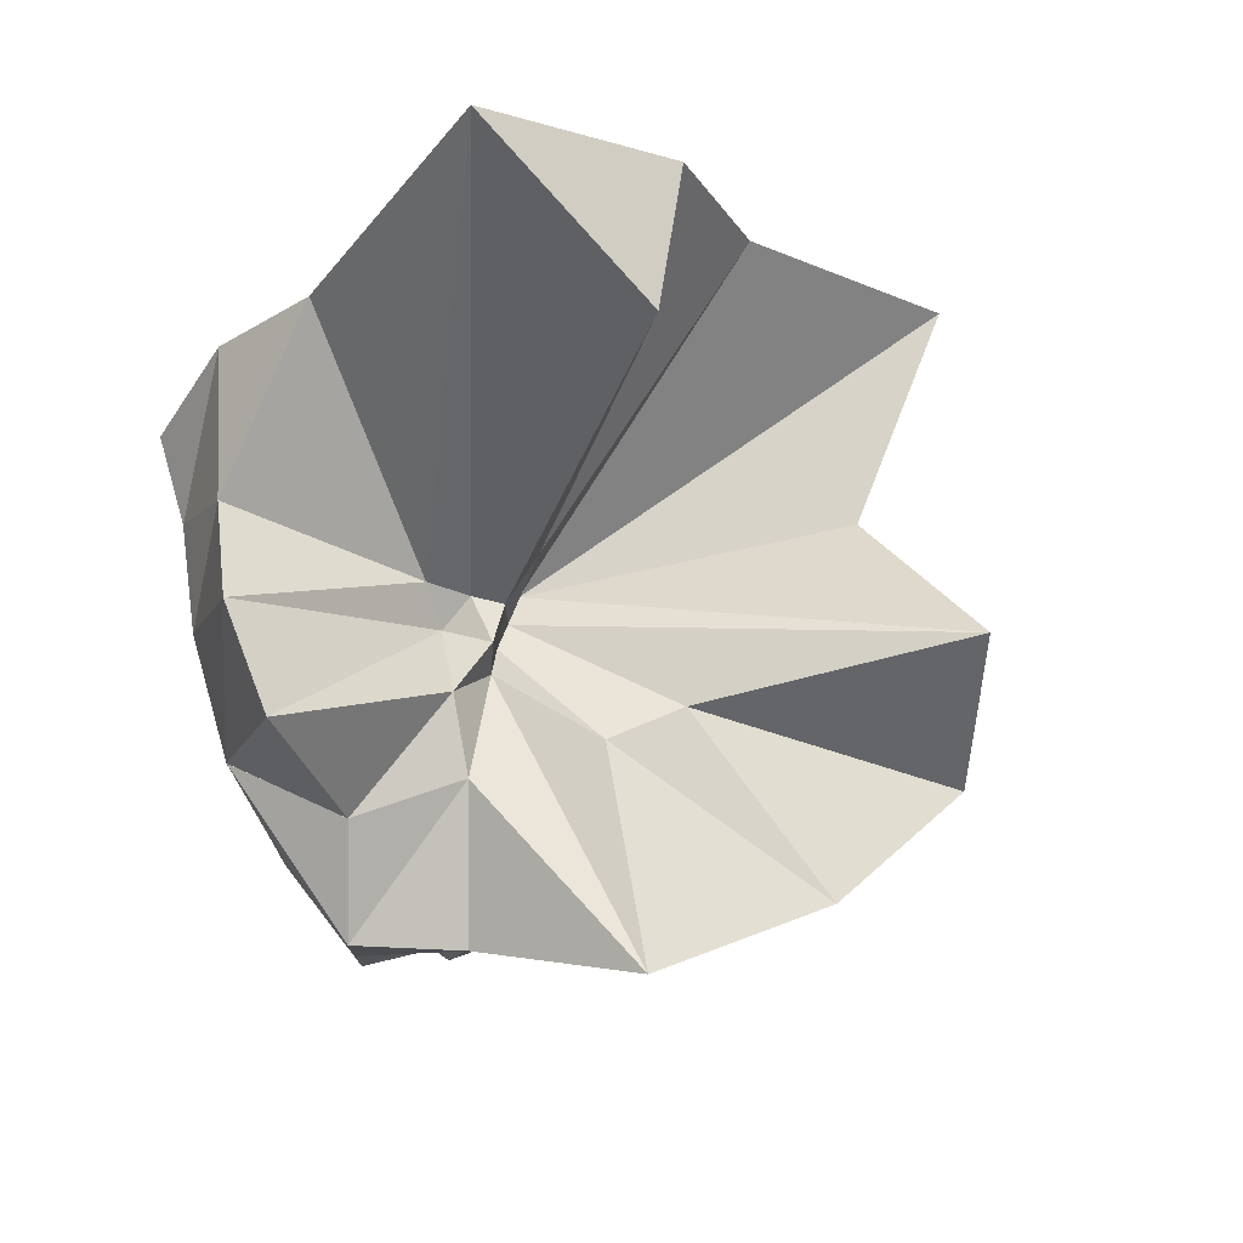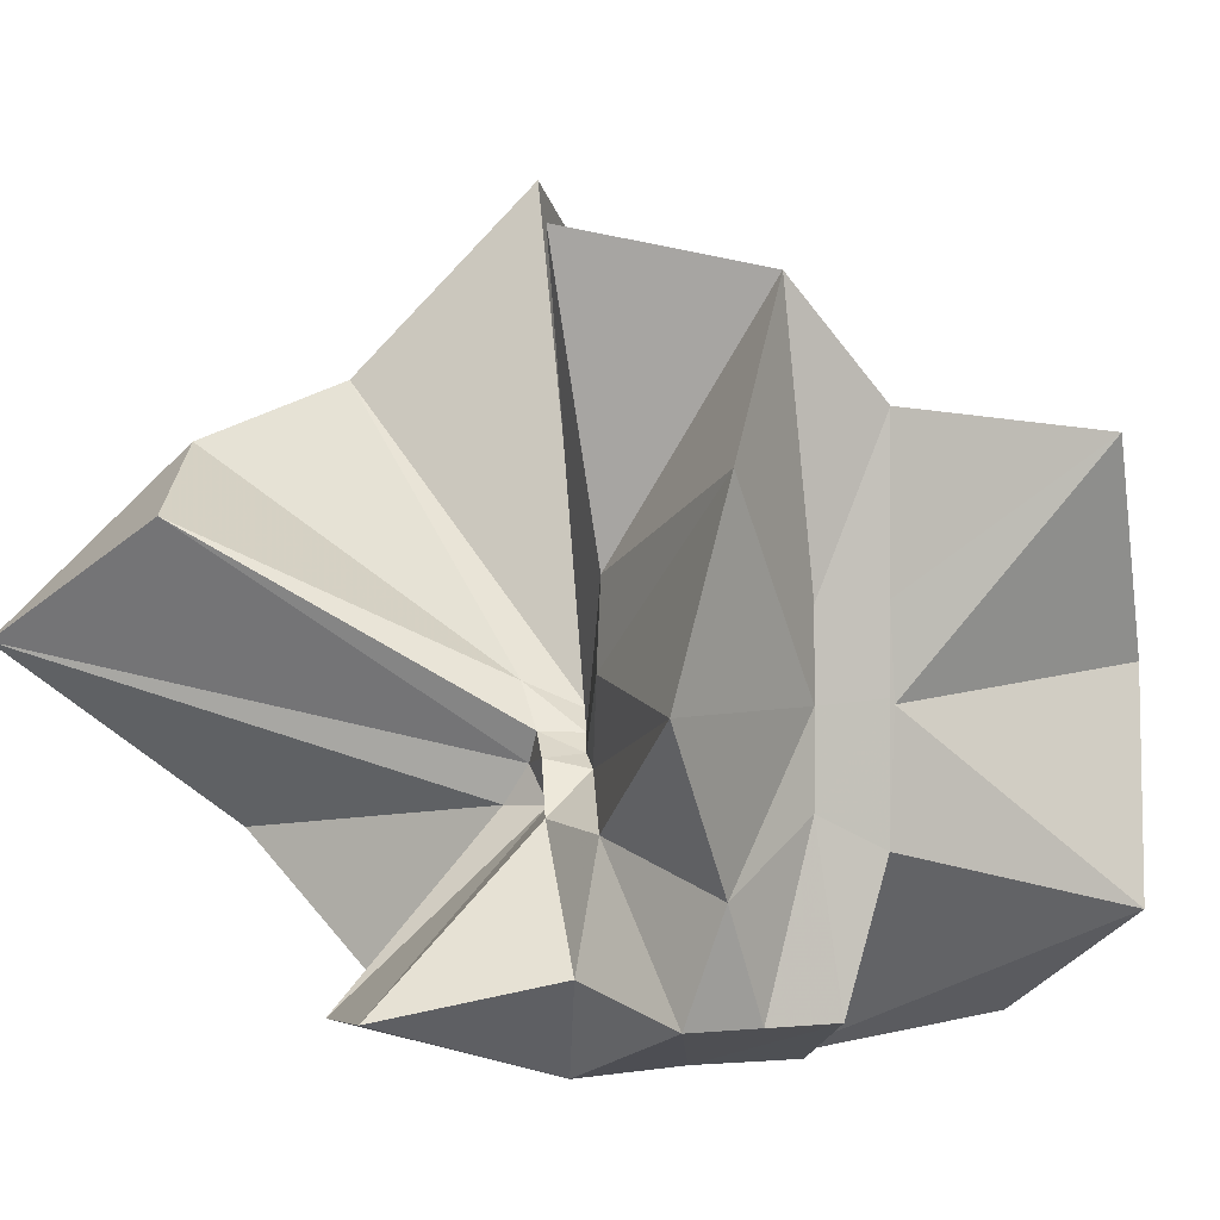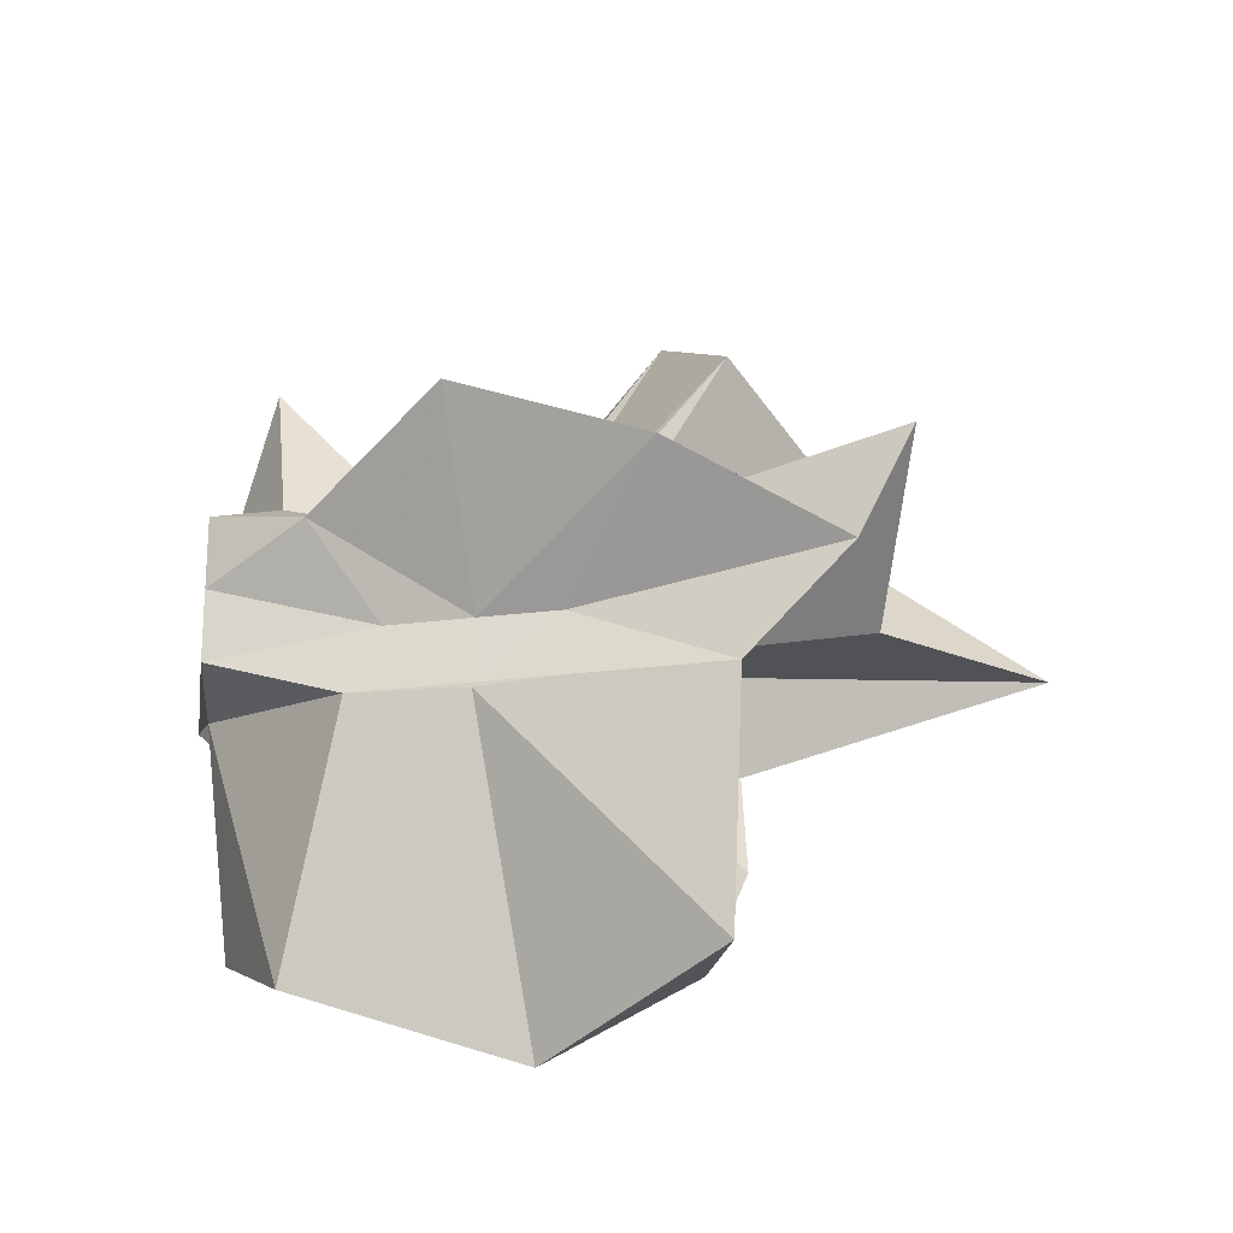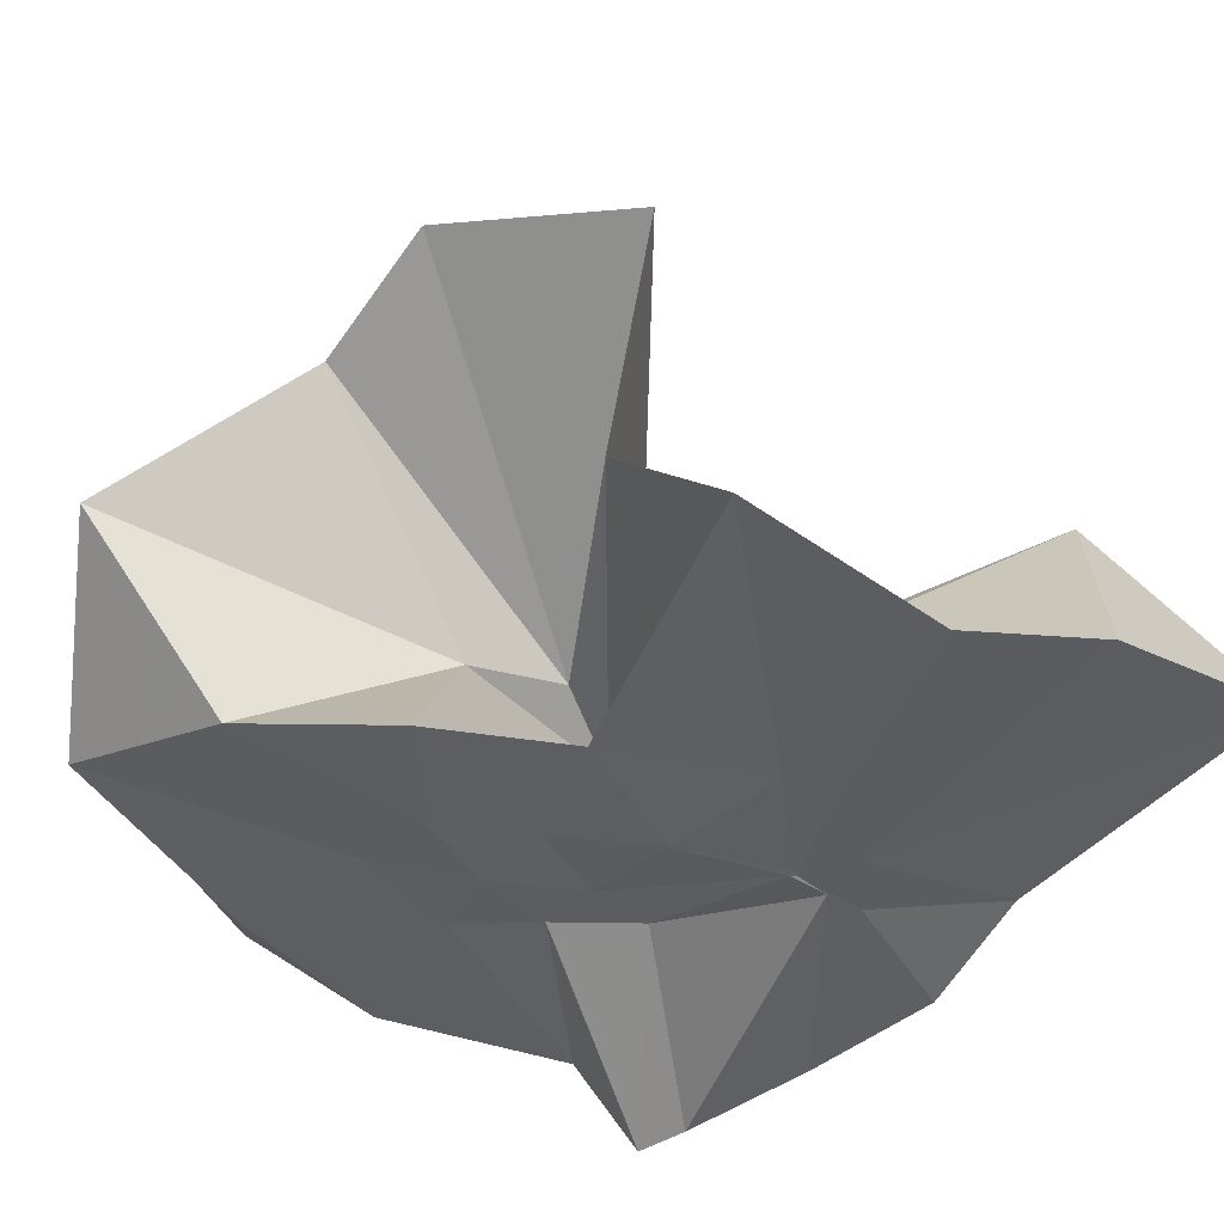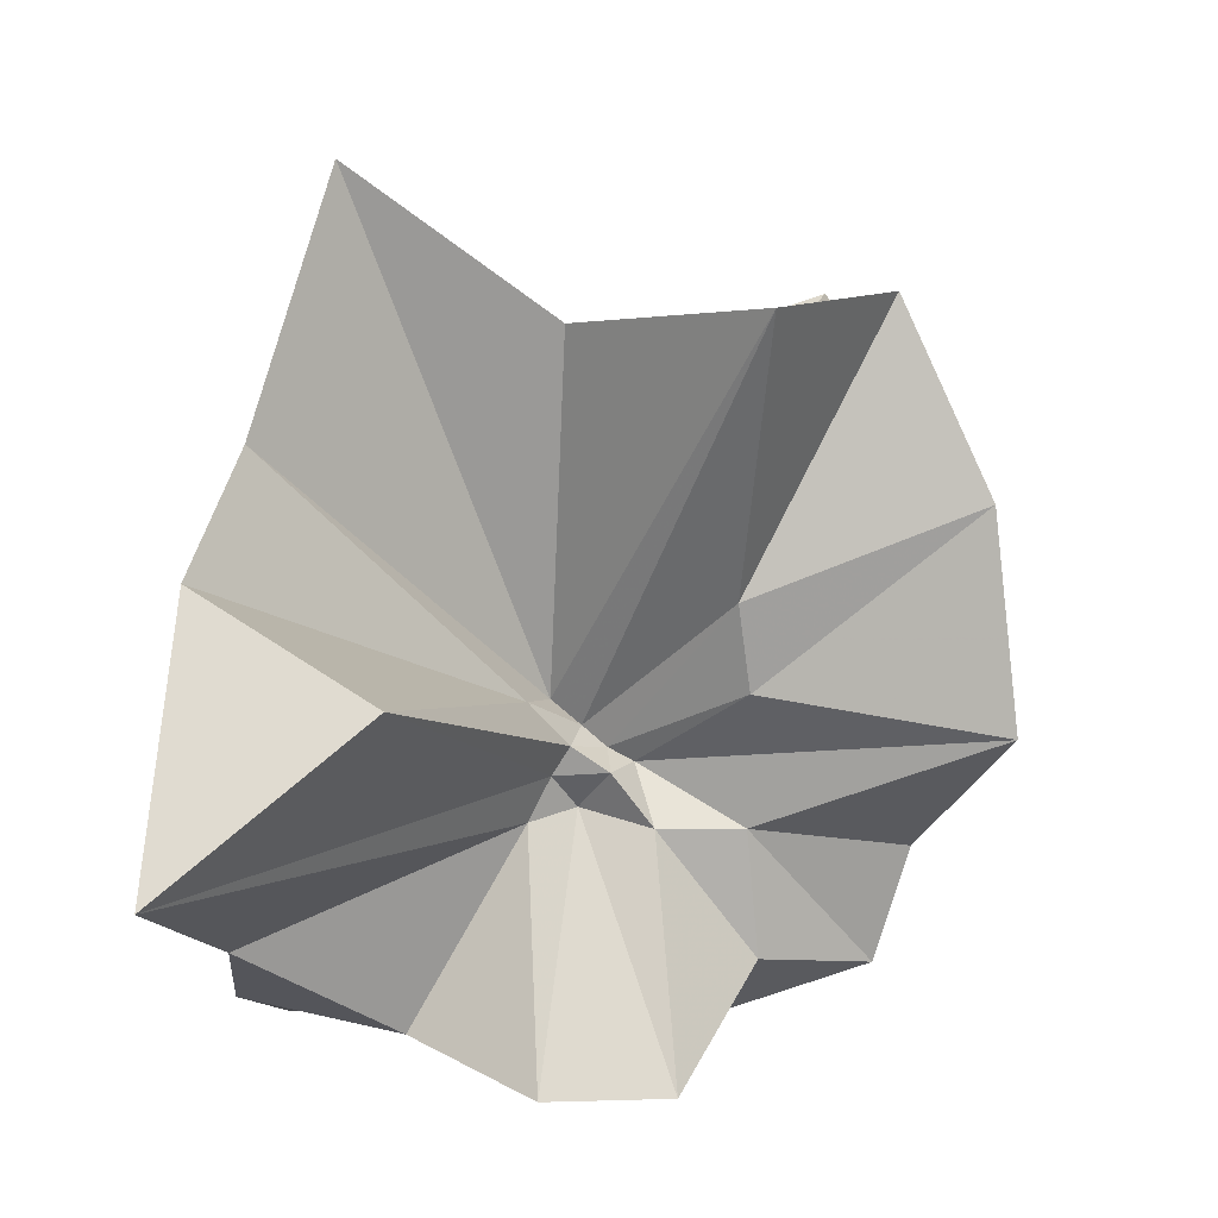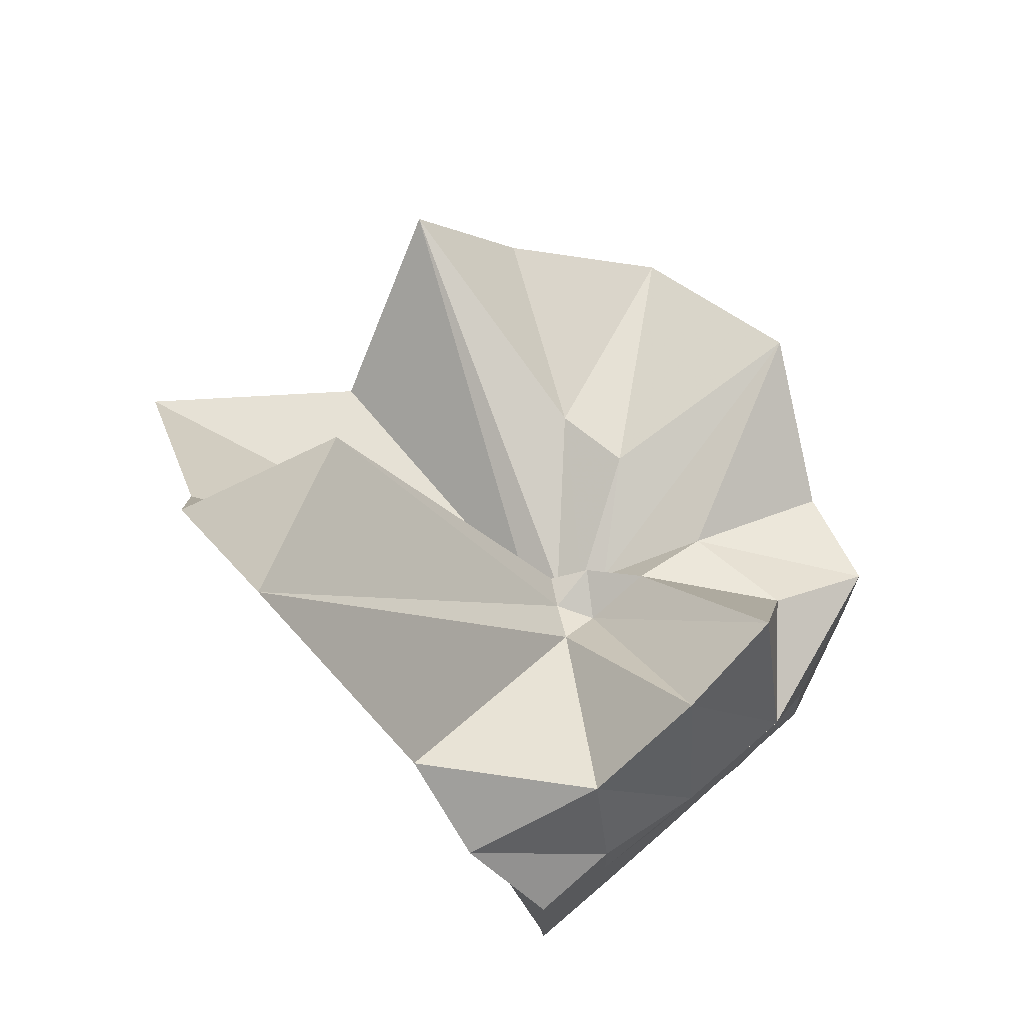
<metadata>
{"format":"obj","ext":"obj","renderer":"f3d","projection":"perspective","resolution":1024,"background":"white","views":[{"elev":75.4,"azim":-106.1,"up":"+Y"},{"elev":1.0,"azim":-113.1,"up":"+Z"},{"elev":-21.6,"azim":-76.4,"up":"+Y"},{"elev":51.3,"azim":61.2,"up":"+Z"},{"elev":25.2,"azim":-179.7,"up":"+Z"},{"elev":69.8,"azim":138.7,"up":"+Y"}]}
</metadata>
<code>
v -0.6088 -0.08311 0.2567
v -0.5898 -0.08236 -0.3569
v -0.3882 -0.03191 -0.05892
v -0.3804 -0.0006311 0.0337
v -0.3287 0.214 0.1596
v -0.4824 0.2875 0.09074
v -0.6126 -0.00439 -0.09025
v -0.6433 -0.03685 -0.1078
v -0.7621 0.004293 -0.03701
v -0.9597 -0.02305 0.1227
v -0.8659 -0.1373 0.01954
v -0.8745 -0.2 0.02303
v -0.8433 -0.4328 0.1593
v -0.6377 -0.4092 0.09165
v -0.5459 -0.281 -0.01834
v -0.4994 -0.2028 -0.02786
v -0.4336 -0.122 -0.01958
v -0.3882 -0.02745 -0.06867
v -0.3728 0.02396 -0.06498
v -0.3083 0.3939 -0.01801
v -0.5964 -0.00372 -0.1184
v -0.6464 0.004734 -0.1108
v -0.6663 -0.0333 -0.1197
v -0.9811 0.03846 -0.06107
v -0.8666 -0.1373 -0.06046
v -0.8745 -0.2 -0.05499
v -0.8744 -0.2043 -0.06014
v -0.751 -0.5092 -0.0339
v -0.5841 -0.3253 -0.08759
v -0.5238 -0.2468 -0.09455
v -0.4763 -0.1705 -0.1048
v -0.3882 -0.03377 -0.06516
v -0.3726 0.03039 -0.1411
v -0.3409 0.1696 -0.1866
v -0.5765 0.01198 -0.1546
v -0.6185 -0.01266 -0.1526
v -0.6836 0.01653 -0.1578
v -0.7619 0.001634 -0.1656
v -0.9059 -0.04377 -0.207
v -0.8666 -0.1373 -0.1451
v -0.8745 -0.2 -0.1765
v -0.8486 -0.4527 -0.2357
v -0.6487 -0.4182 -0.201
v -0.5455 -0.2713 -0.1731
v -0.4979 -0.2019 -0.1566
v -0.452 -0.1284 -0.1513
v -0.3804 -0.0006147 -0.1066
v -0.3333 0.0902 -0.2781
v -0.4746 0.09146 -0.314
v -0.5876 0.174 -0.3258
v -0.7021 0.1837 -0.3153
v -0.7725 0.02745 -0.2784
v -0.8745 -0.01973 -0.3098
v -0.8745 -0.08984 -0.3098
v -0.8745 -0.1597 -0.3098
v -0.7355 -0.1657 -0.3569
v -0.7192 -0.3949 -0.3333
v -0.5868 -0.3295 -0.3356
v -0.4713 -0.1923 -0.3569
v -0.3674 -0.1843 -0.3569
v -0.3647 -0.1388 -0.3569
v -0.3647 -0.01177 -0.3569
v -0.3958 -0.04314 0.06633
v -0.3639 0.07795 0.216
v -0.5769 -0.004183 -0.04883
v -0.6215 -0.04606 -0.09183
v -0.7512 -0.004184 0.04253
v -0.8813 -0.1021 0.2784
v -0.8745 -0.2 0.1755
v -0.6505 -0.1922 0.01689
v -0.5487 -0.2887 0.1158
v -0.477 -0.1712 0.0964
v -0.4274 -0.07966 0.3964
v -0.5947 -0.06014 -0.07424
v -0.7735 0.05174 0.3188
v -0.6408 -0.1016 -0.05658
v -0.5997 -0.08555 -0.1451
v -0.4543 -0.01177 -0.3569
v -0.5608 -0.003918 -0.3726
v -0.6863 -0.003946 -0.3726
v -0.6863 -0.003918 -0.3727
v -0.749 -0.08236 -0.3569
v -0.7564 -0.1835 -0.3569
v -0.6409 -0.1867 -0.3569
v -0.559 -0.1921 -0.3569
v -0.4686 -0.1922 -0.3569
v -0.4561 -0.08763 -0.3569
v -0.5611 -0.003916 -0.3726
v -0.6078 -0.003917 -0.3726
v -0.6422 -0.08298 -0.3569
v -0.6197 -0.185 -0.3569
v -0.5312 -0.1216 -0.3569
f 3 18 4
f 4 18 19
f 4 19 5
f 5 19 20
f 5 20 6
f 6 20 21
f 6 21 7
f 7 21 22
f 7 22 8
f 8 22 23
f 8 23 9
f 9 23 24
f 9 24 10
f 10 24 25
f 10 25 11
f 11 25 26
f 11 26 12
f 12 26 27
f 12 27 13
f 13 27 28
f 13 28 14
f 14 28 29
f 14 29 15
f 15 29 30
f 15 30 16
f 16 30 31
f 16 31 17
f 17 31 32
f 17 32 3
f 3 32 18
f 18 33 19
f 19 33 34
f 19 34 20
f 20 34 35
f 20 35 21
f 21 35 36
f 21 36 22
f 22 36 37
f 22 37 23
f 23 37 38
f 23 38 24
f 24 38 39
f 24 39 25
f 25 39 40
f 25 40 26
f 26 40 41
f 26 41 27
f 27 41 42
f 27 42 28
f 28 42 43
f 28 43 29
f 29 43 44
f 29 44 30
f 30 44 45
f 30 45 31
f 31 45 46
f 31 46 32
f 32 46 47
f 32 47 18
f 18 47 33
f 33 48 34
f 34 48 49
f 34 49 35
f 35 49 50
f 35 50 36
f 36 50 51
f 36 51 37
f 37 51 52
f 37 52 38
f 38 52 53
f 38 53 39
f 39 53 54
f 39 54 40
f 40 54 55
f 40 55 41
f 41 55 56
f 41 56 42
f 42 56 57
f 42 57 43
f 43 57 58
f 43 58 44
f 44 58 59
f 44 59 45
f 45 59 60
f 45 60 46
f 46 60 61
f 46 61 47
f 47 61 62
f 47 62 33
f 33 62 48
f 63 64 73
f 64 74 73
f 64 65 74
f 65 66 74
f 66 75 74
f 66 67 75
f 67 68 75
f 68 76 75
f 68 69 76
f 69 70 76
f 70 77 76
f 70 71 77
f 71 72 77
f 72 73 77
f 72 63 73
f 78 88 79
f 79 88 89
f 79 89 80
f 80 89 81
f 81 89 90
f 81 90 82
f 82 90 83
f 83 90 91
f 83 91 84
f 84 91 85
f 85 91 92
f 85 92 86
f 86 92 87
f 87 92 88
f 87 88 78
f 3 4 63
f 63 4 64
f 4 5 64
f 64 5 65
f 5 6 65
f 6 7 65
f 65 7 66
f 7 8 66
f 66 8 67
f 8 9 67
f 9 10 67
f 67 10 68
f 10 11 68
f 68 11 69
f 11 12 69
f 12 13 69
f 69 13 70
f 13 14 70
f 70 14 71
f 14 15 71
f 15 16 71
f 71 16 72
f 16 17 72
f 72 17 63
f 17 3 63
f 48 78 49
f 49 78 79
f 49 79 50
f 50 79 80
f 50 80 51
f 51 80 52
f 52 80 81
f 52 81 53
f 53 81 82
f 53 82 54
f 54 82 55
f 55 82 83
f 55 83 56
f 56 83 84
f 56 84 57
f 57 84 58
f 58 84 85
f 58 85 59
f 59 85 86
f 59 86 60
f 60 86 61
f 61 86 87
f 61 87 62
f 62 87 78
f 62 78 48
f 73 74 1
f 74 75 1
f 75 76 1
f 76 77 1
f 77 73 1
f 89 88 2
f 90 89 2
f 91 90 2
f 92 91 2
f 88 92 2

</code>
